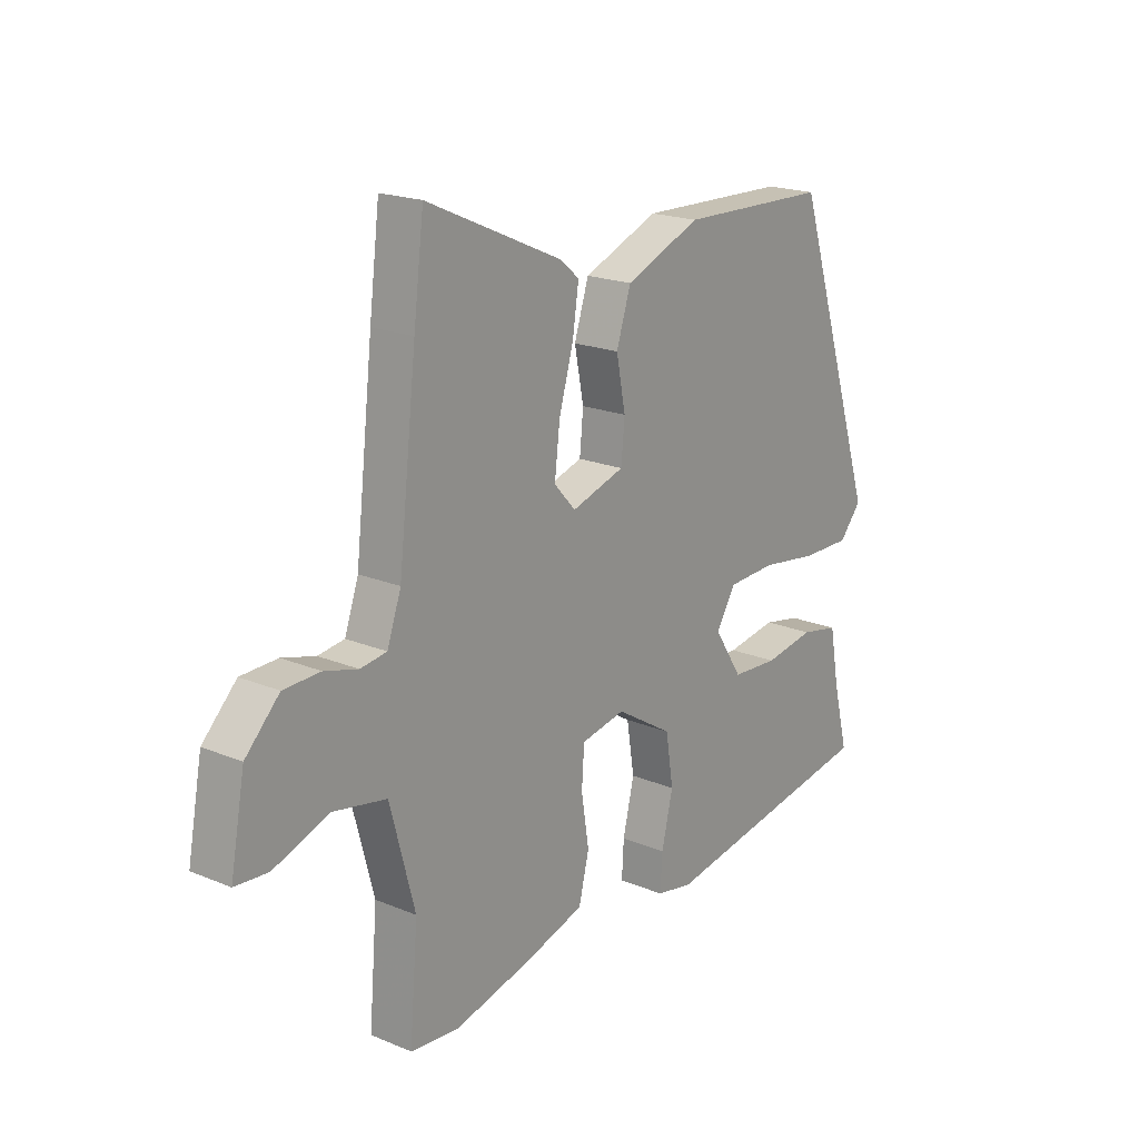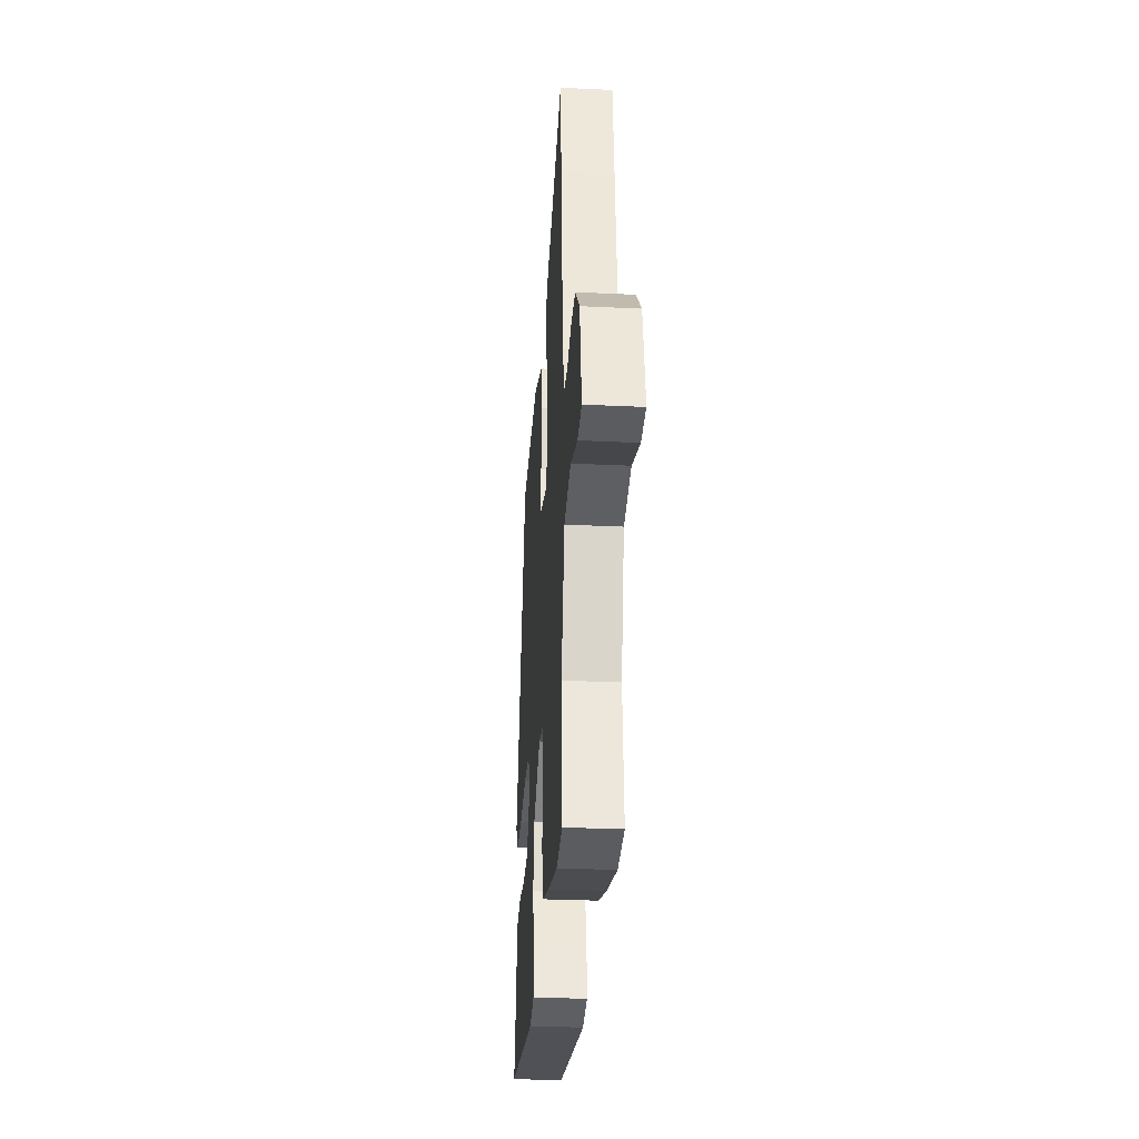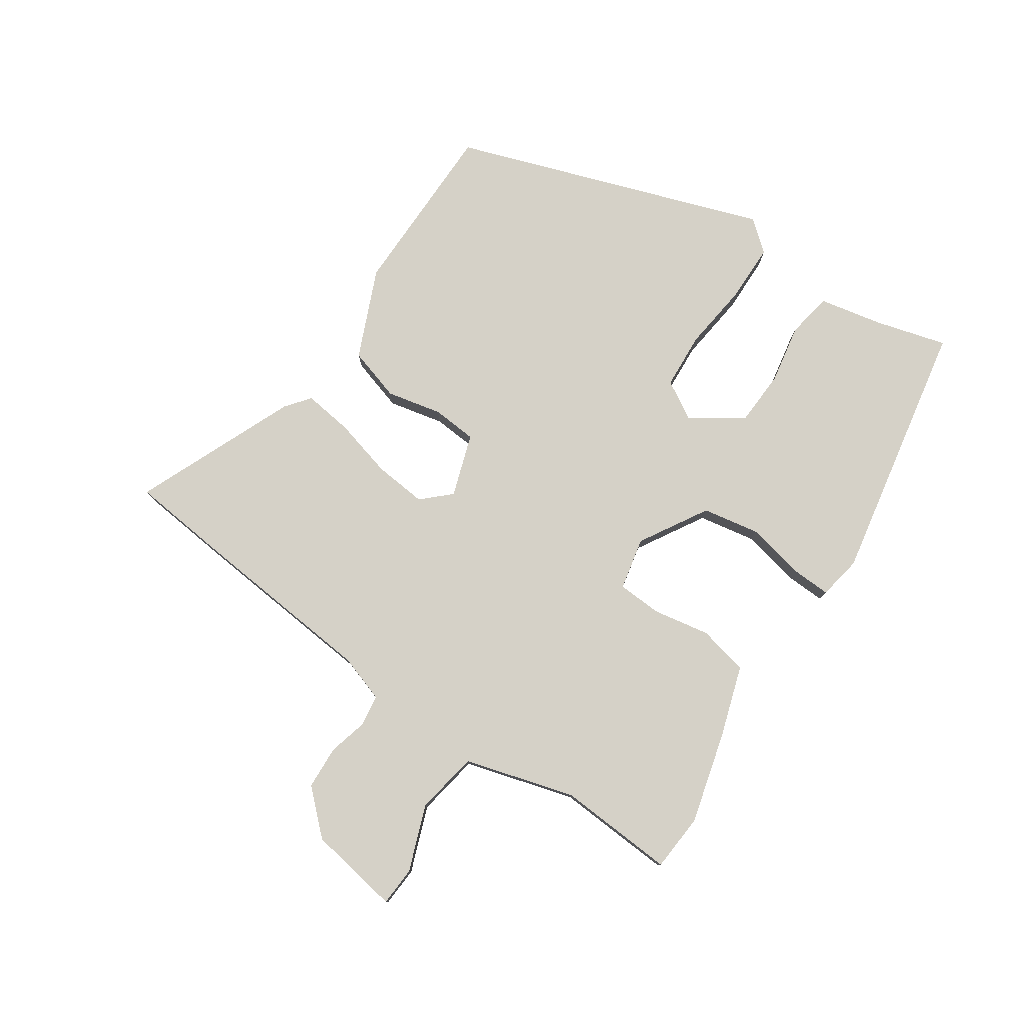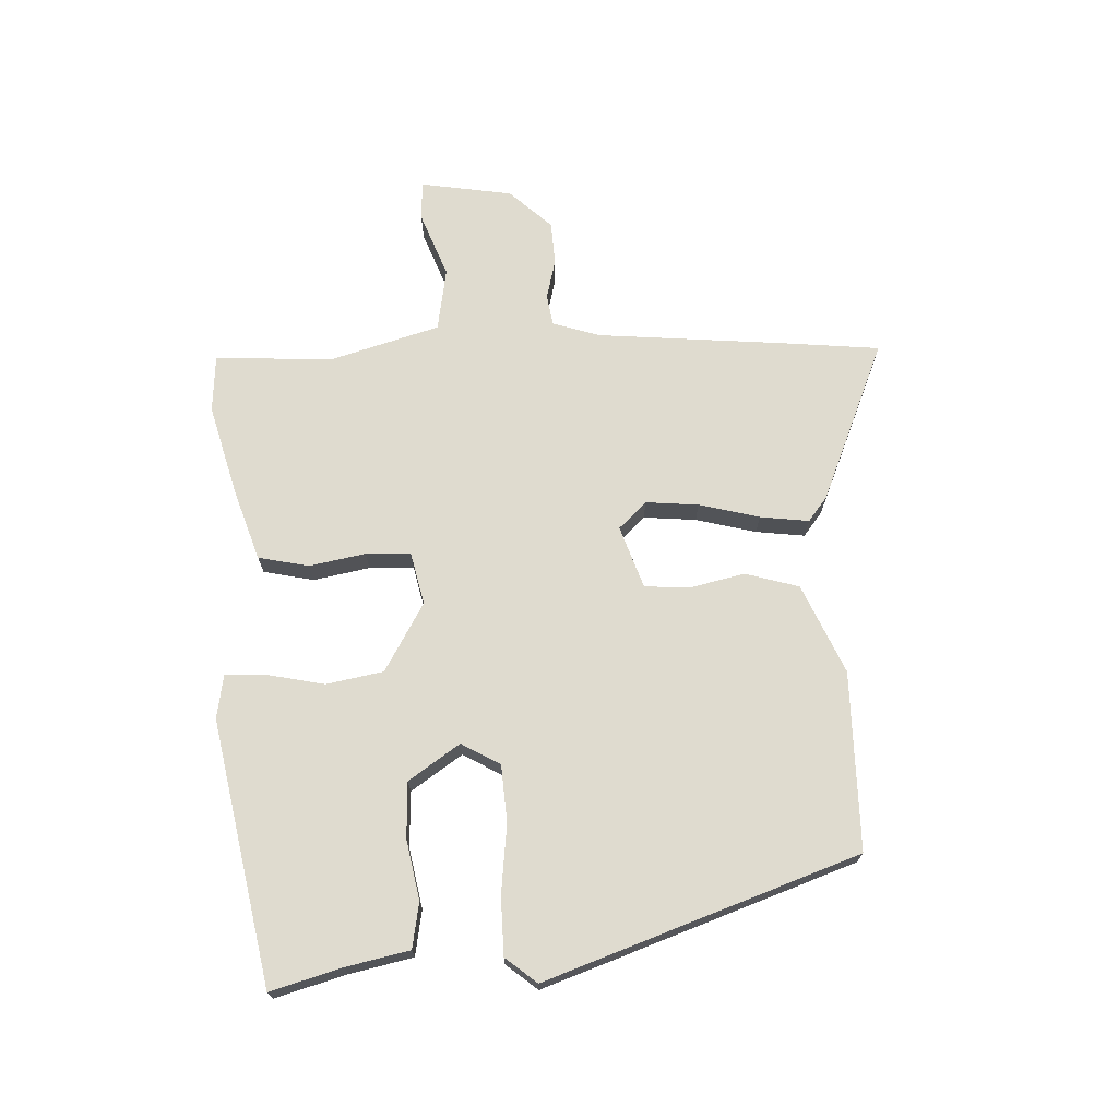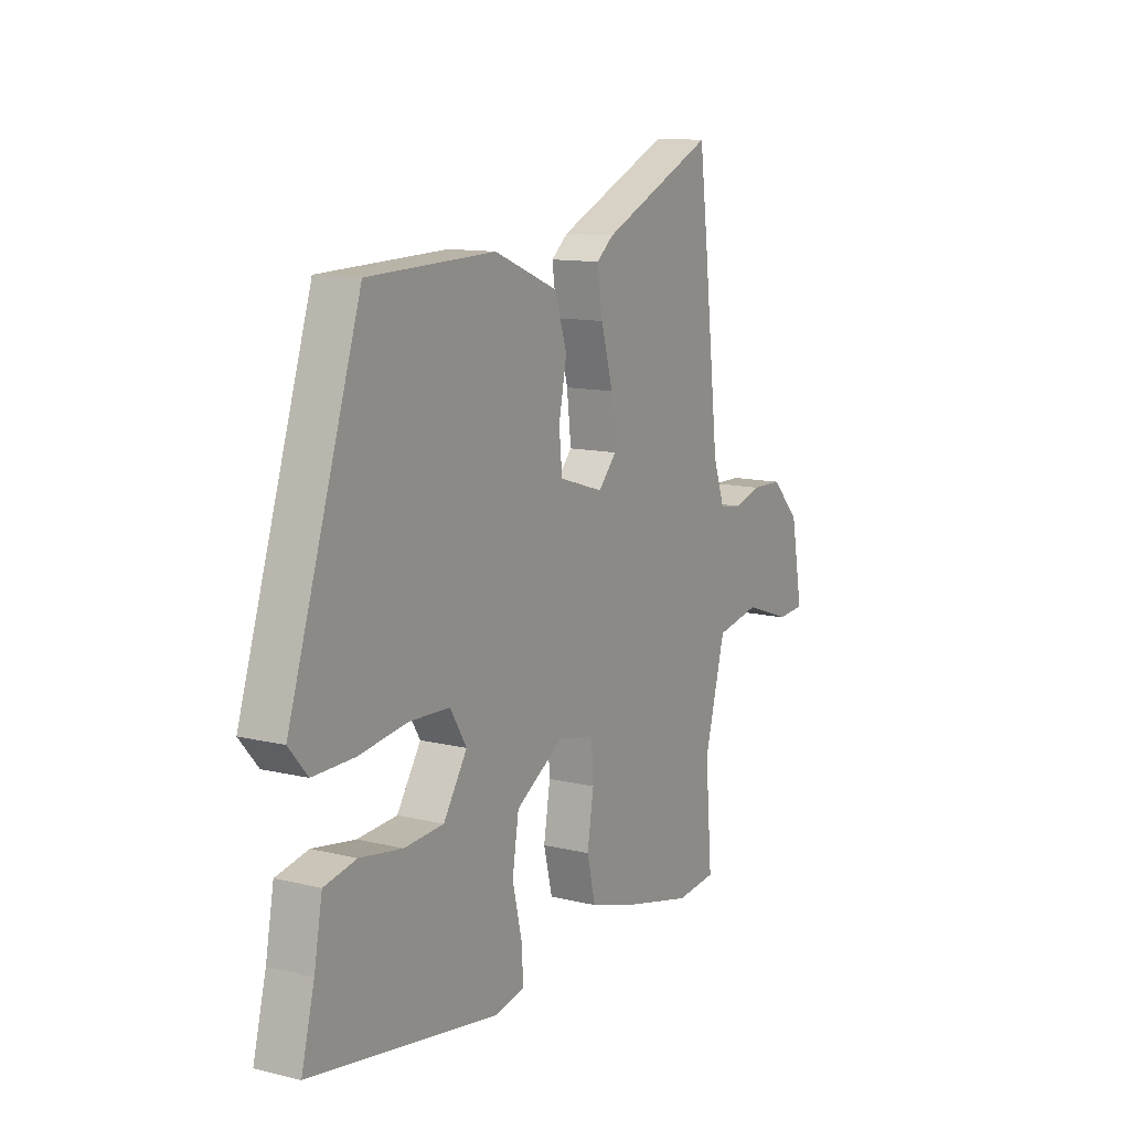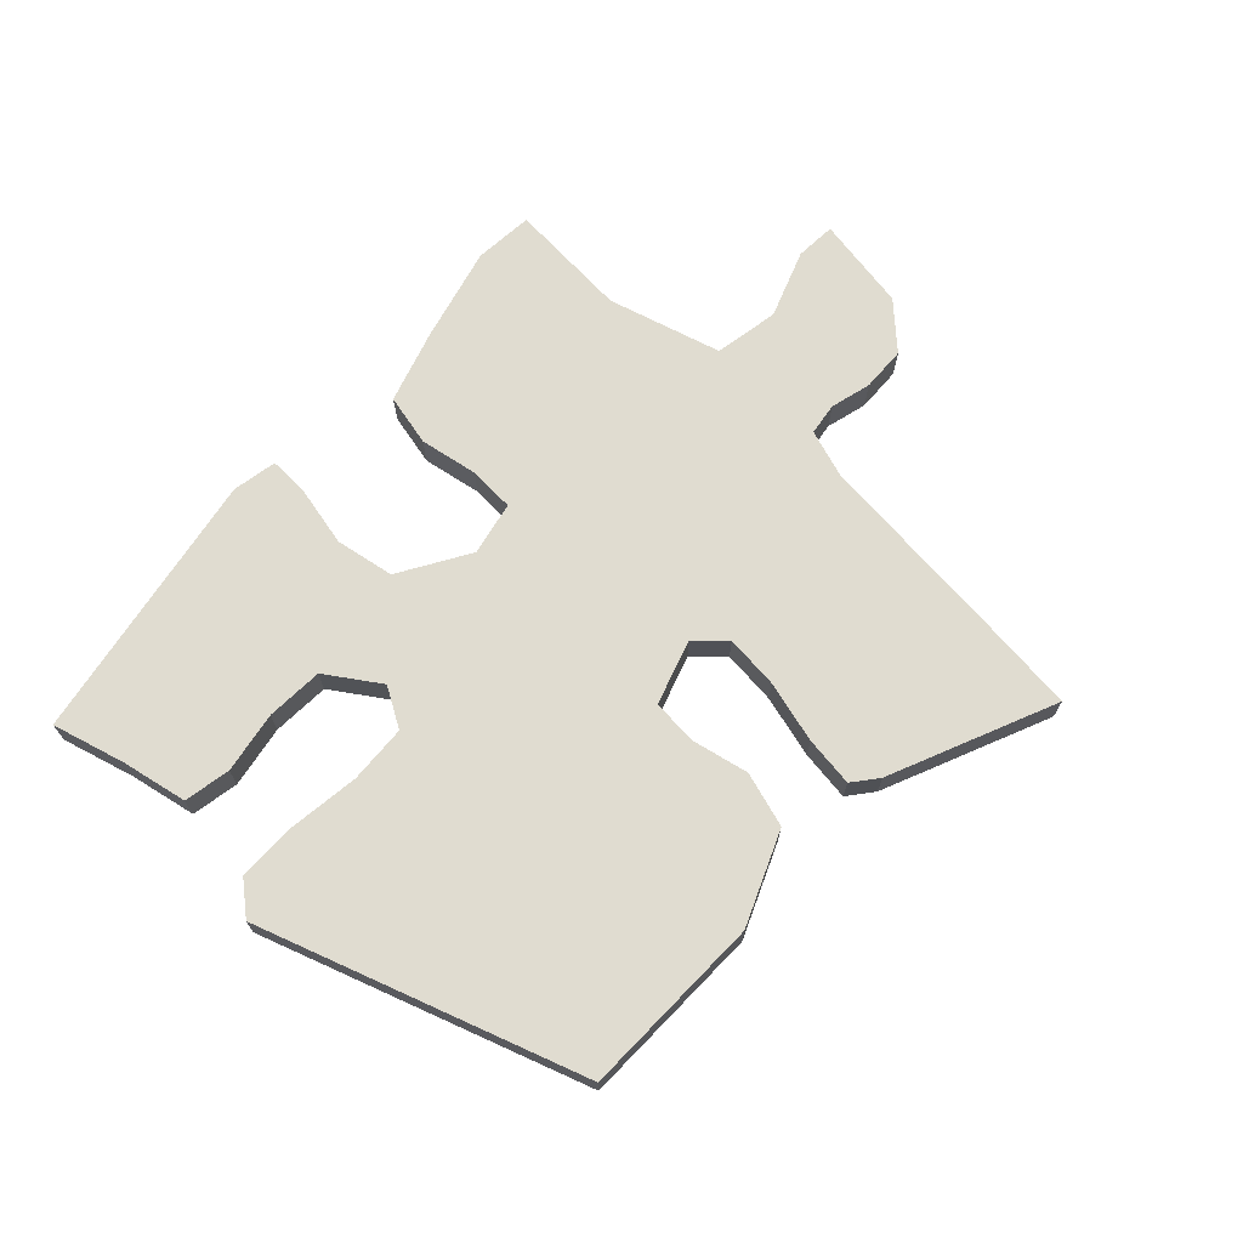
<metadata>
{"format":"obj","ext":"obj","renderer":"f3d","projection":"perspective","resolution":1024,"background":"white","views":[{"elev":19.6,"azim":127.6,"up":"+Z"},{"elev":-29.8,"azim":86.0,"up":"+Z"},{"elev":78.8,"azim":122.9,"up":"+Y"},{"elev":70.4,"azim":-93.8,"up":"+Y"},{"elev":12.0,"azim":-60.0,"up":"+Z"},{"elev":69.6,"azim":-47.6,"up":"+Y"}]}
</metadata>
<code>
v 0.542 0.07 -0.496
v 0.448 0.07 -0.505
v 0.297 0.07 -0.468
v 0.181 0.07 -0.433
v 0.161 0.07 -0.351
v 0.176 0.07 -0.258
v 0.171 0.07 -0.185
v 0.085 0.07 -0.168
v -0.025 0.07 -0.236
v -0.04 0.07 -0.33
v -0.018 0.07 -0.423
v -0.014 0.07 -0.49
v -0.085 0.07 -0.504
v -0.518 0.07 -0.432
v -0.488 0.07 -0.315
v -0.469 0.07 -0.211
v -0.395 0.07 -0.196
v -0.297 0.07 -0.212
v -0.206 0.07 -0.206
v -0.151 0.07 -0.121
v -0.189 0.07 -0.059
v -0.282 0.07 -0.055
v -0.394 0.07 -0.071
v -0.489 0.07 -0.072
v -0.532 0.07 -0.022
v -0.366 0.07 0.491
v -0.074 0.07 0.499
v 0.073 0.07 0.439
v 0.101 0.07 0.352
v 0.083 0.07 0.261
v 0.09 0.07 0.188
v 0.193 0.07 0.156
v 0.235 0.07 0.202
v 0.225 0.07 0.288
v 0.197 0.07 0.386
v 0.185 0.07 0.466
v 0.224 0.07 0.498
v 0.486 0.07 0.615
v 0.506 0.07 0.455
v 0.541 0.07 0.149
v 0.568 0.07 0.072
v 0.619 0.07 0.065
v 0.684 0.07 0.083
v 0.755 0.07 0.081
v 0.821 0.07 0.014
v 0.849 0.07 -0.136
v 0.785 0.07 -0.141
v 0.677 0.07 -0.103
v 0.574 0.07 -0.123
v 0.526 0.07 -0.304
v 0.542 0 -0.496
v 0.448 0 -0.505
v 0.297 0 -0.468
v 0.181 0 -0.433
v 0.161 0 -0.351
v 0.176 0 -0.258
v 0.171 0 -0.185
v 0.085 0 -0.168
v -0.025 0 -0.236
v -0.04 0 -0.33
v -0.018 0 -0.423
v -0.014 0 -0.49
v -0.085 0 -0.504
v -0.518 0 -0.432
v -0.488 0 -0.315
v -0.469 0 -0.211
v -0.395 0 -0.196
v -0.297 0 -0.212
v -0.206 0 -0.206
v -0.151 0 -0.121
v -0.189 0 -0.059
v -0.282 0 -0.055
v -0.394 0 -0.071
v -0.489 0 -0.072
v -0.532 0 -0.022
v -0.366 0 0.491
v -0.074 0 0.499
v 0.073 0 0.439
v 0.101 0 0.352
v 0.083 0 0.261
v 0.09 0 0.188
v 0.193 0 0.156
v 0.235 0 0.202
v 0.225 0 0.288
v 0.197 0 0.386
v 0.185 0 0.466
v 0.224 0 0.498
v 0.486 0 0.615
v 0.506 0 0.455
v 0.541 0 0.149
v 0.568 0 0.072
v 0.619 0 0.065
v 0.684 0 0.083
v 0.755 0 0.081
v 0.821 0 0.014
v 0.849 0 -0.136
v 0.785 0 -0.141
v 0.677 0 -0.103
v 0.574 0 -0.123
v 0.526 0 -0.304
f 46 47 48
f 45 46 48
f 44 45 48
f 43 44 48
f 42 43 48
f 41 42 48 49
f 40 41 49 50
f 39 40 50
f 38 39 50
f 37 38 50
f 36 37 50
f 35 36 50
f 34 35 50
f 28 29 30
f 27 28 30
f 26 27 30
f 25 26 30
f 24 25 30
f 23 24 30
f 22 23 30
f 21 22 30 31
f 20 21 31 32
f 15 16 17 18
f 15 18 19
f 14 15 19
f 13 14 19
f 12 13 19
f 11 12 19
f 10 11 19
f 9 10 19 20
f 4 5 6
f 3 4 6
f 2 3 6
f 1 2 6
f 50 1 6
f 50 6 7
f 33 34 50
f 32 33 50 7
f 8 9 20 32
f 7 8 32
f 98 97 96
f 98 96 95
f 98 95 94
f 98 94 93
f 98 93 92
f 99 98 92 91
f 100 99 91 90
f 100 90 89
f 100 89 88
f 100 88 87
f 100 87 86
f 100 86 85
f 100 85 84
f 80 79 78
f 80 78 77
f 80 77 76
f 80 76 75
f 80 75 74
f 80 74 73
f 80 73 72
f 81 80 72 71
f 82 81 71 70
f 68 67 66 65
f 69 68 65
f 69 65 64
f 69 64 63
f 69 63 62
f 69 62 61
f 69 61 60
f 70 69 60 59
f 56 55 54
f 56 54 53
f 56 53 52
f 56 52 51
f 56 51 100
f 57 56 100
f 100 84 83
f 57 100 83 82
f 82 70 59 58
f 82 58 57
f 1 51 52 2
f 2 52 53 3
f 3 53 54 4
f 4 54 55 5
f 5 55 56 6
f 6 56 57 7
f 7 57 58 8
f 8 58 59 9
f 9 59 60 10
f 10 60 61 11
f 11 61 62 12
f 12 62 63 13
f 13 63 64 14
f 14 64 65 15
f 15 65 66 16
f 16 66 67 17
f 17 67 68 18
f 18 68 69 19
f 19 69 70 20
f 20 70 71 21
f 21 71 72 22
f 22 72 73 23
f 23 73 74 24
f 24 74 75 25
f 25 75 76 26
f 26 76 77 27
f 27 77 78 28
f 28 78 79 29
f 29 79 80 30
f 30 80 81 31
f 31 81 82 32
f 32 82 83 33
f 33 83 84 34
f 34 84 85 35
f 35 85 86 36
f 36 86 87 37
f 37 87 88 38
f 38 88 89 39
f 39 89 90 40
f 40 90 91 41
f 41 91 92 42
f 42 92 93 43
f 43 93 94 44
f 44 94 95 45
f 45 95 96 46
f 46 96 97 47
f 47 97 98 48
f 48 98 99 49
f 49 99 100 50
f 50 100 51 1

</code>
